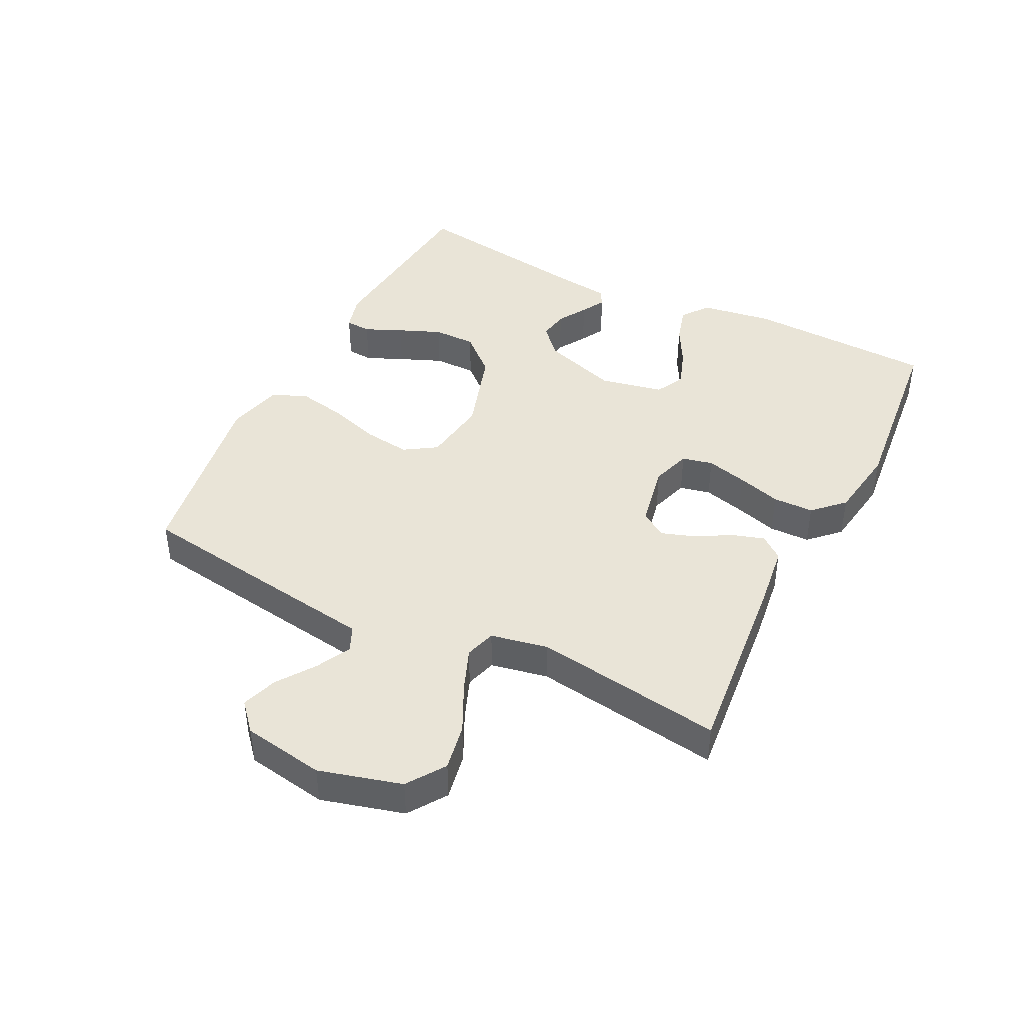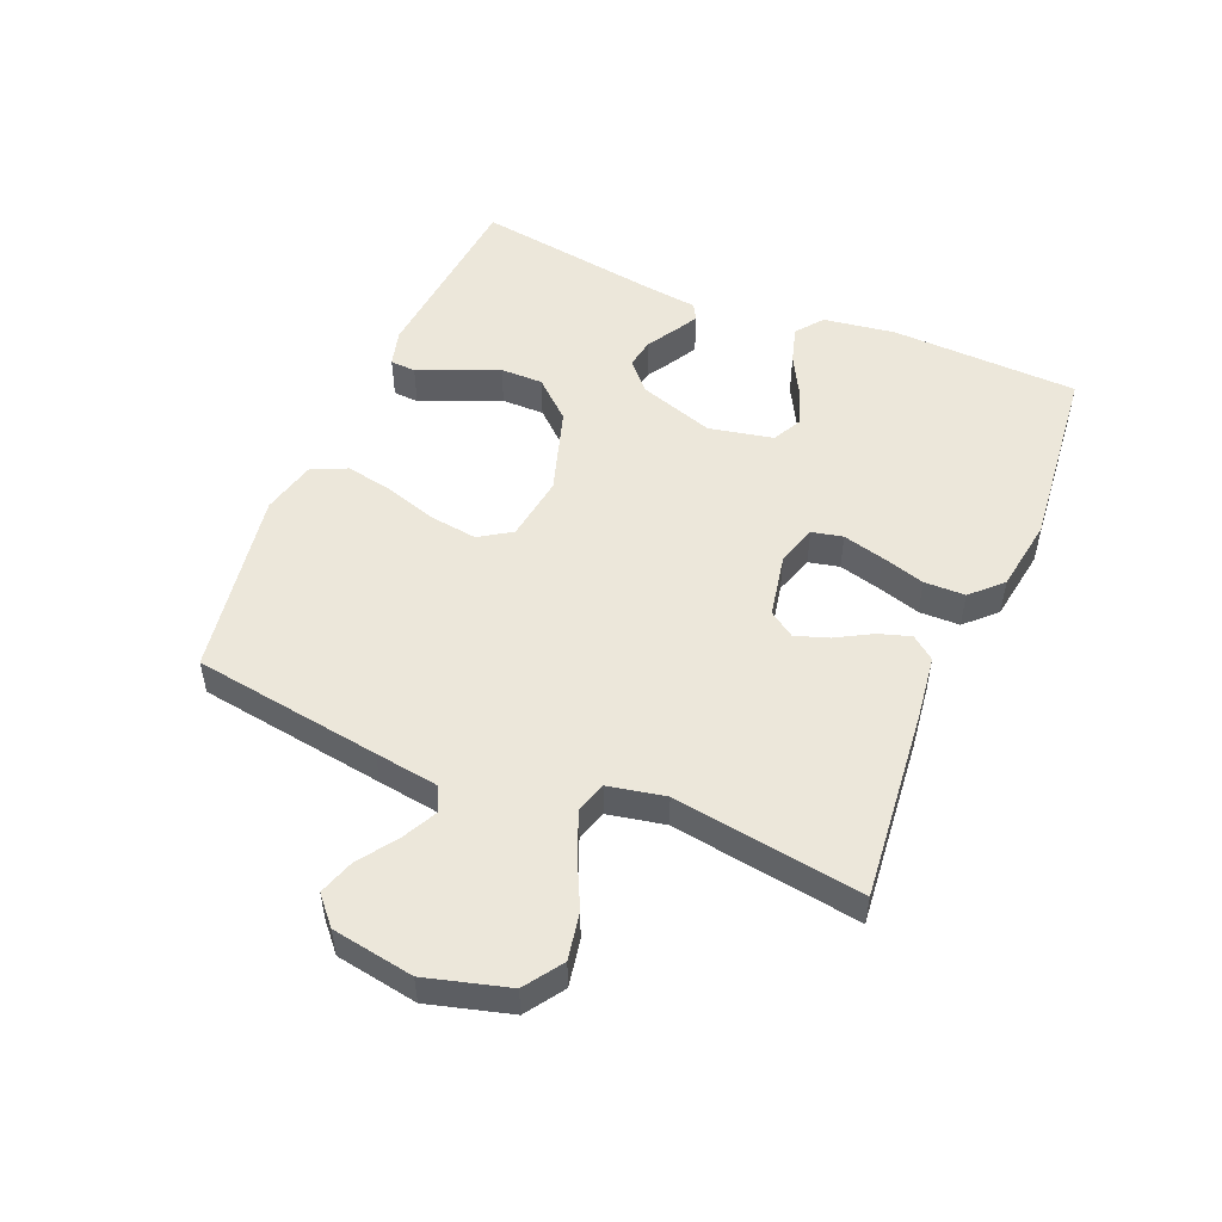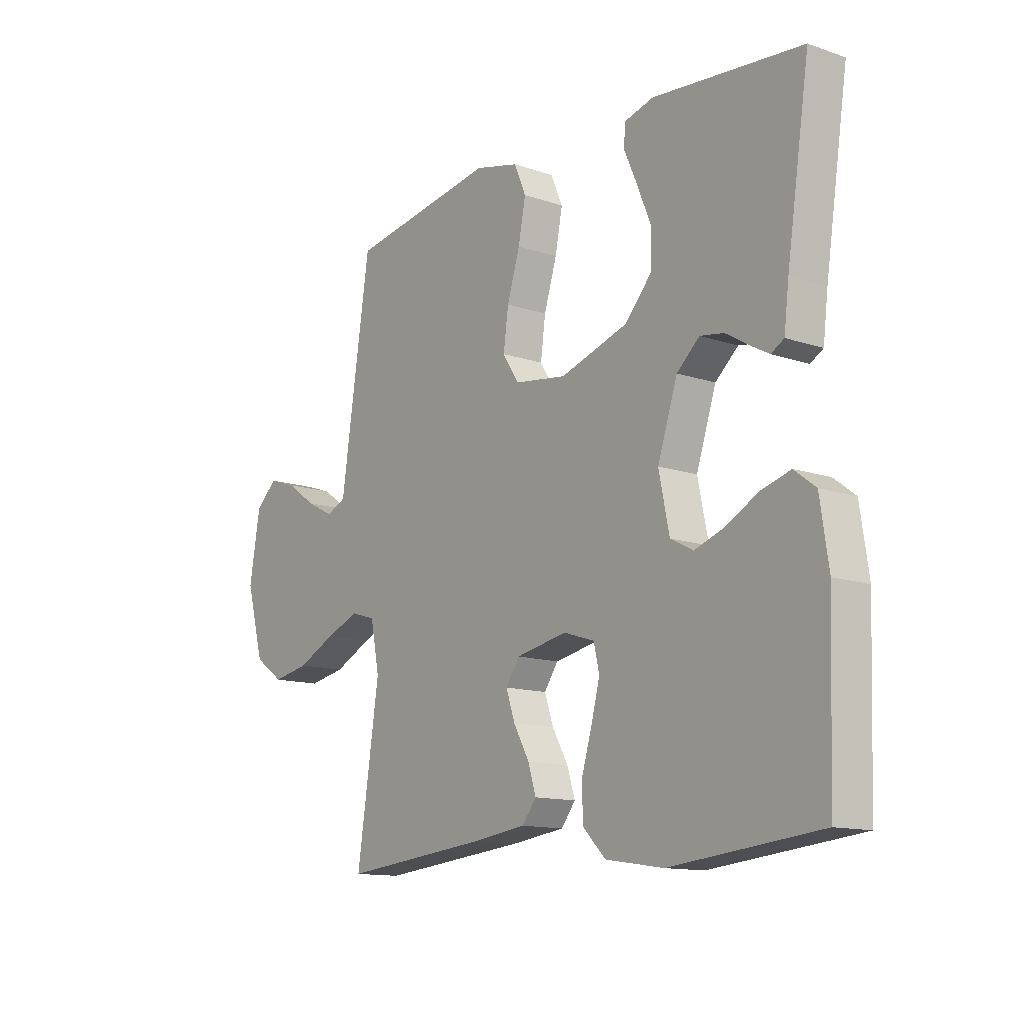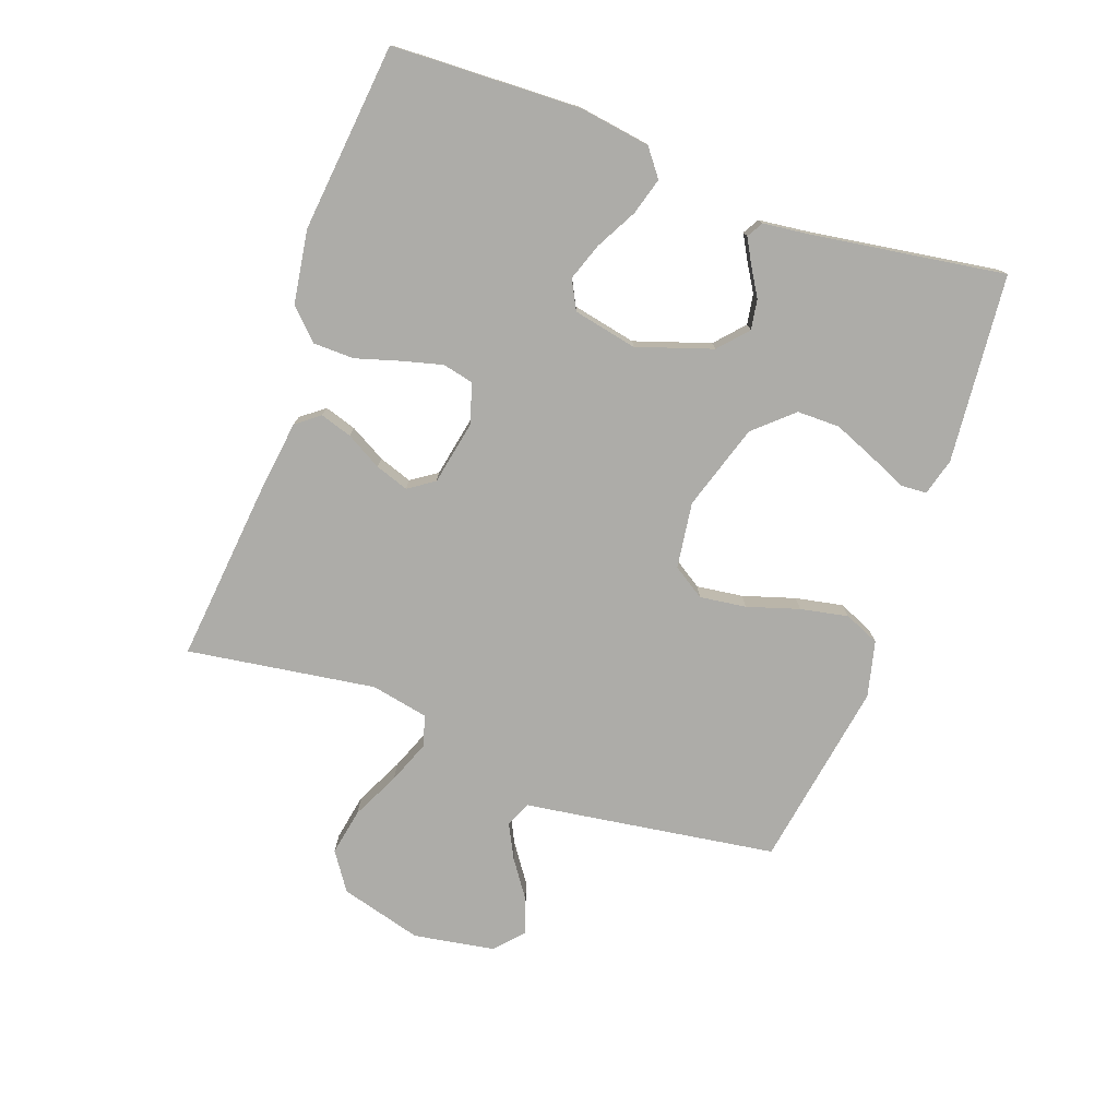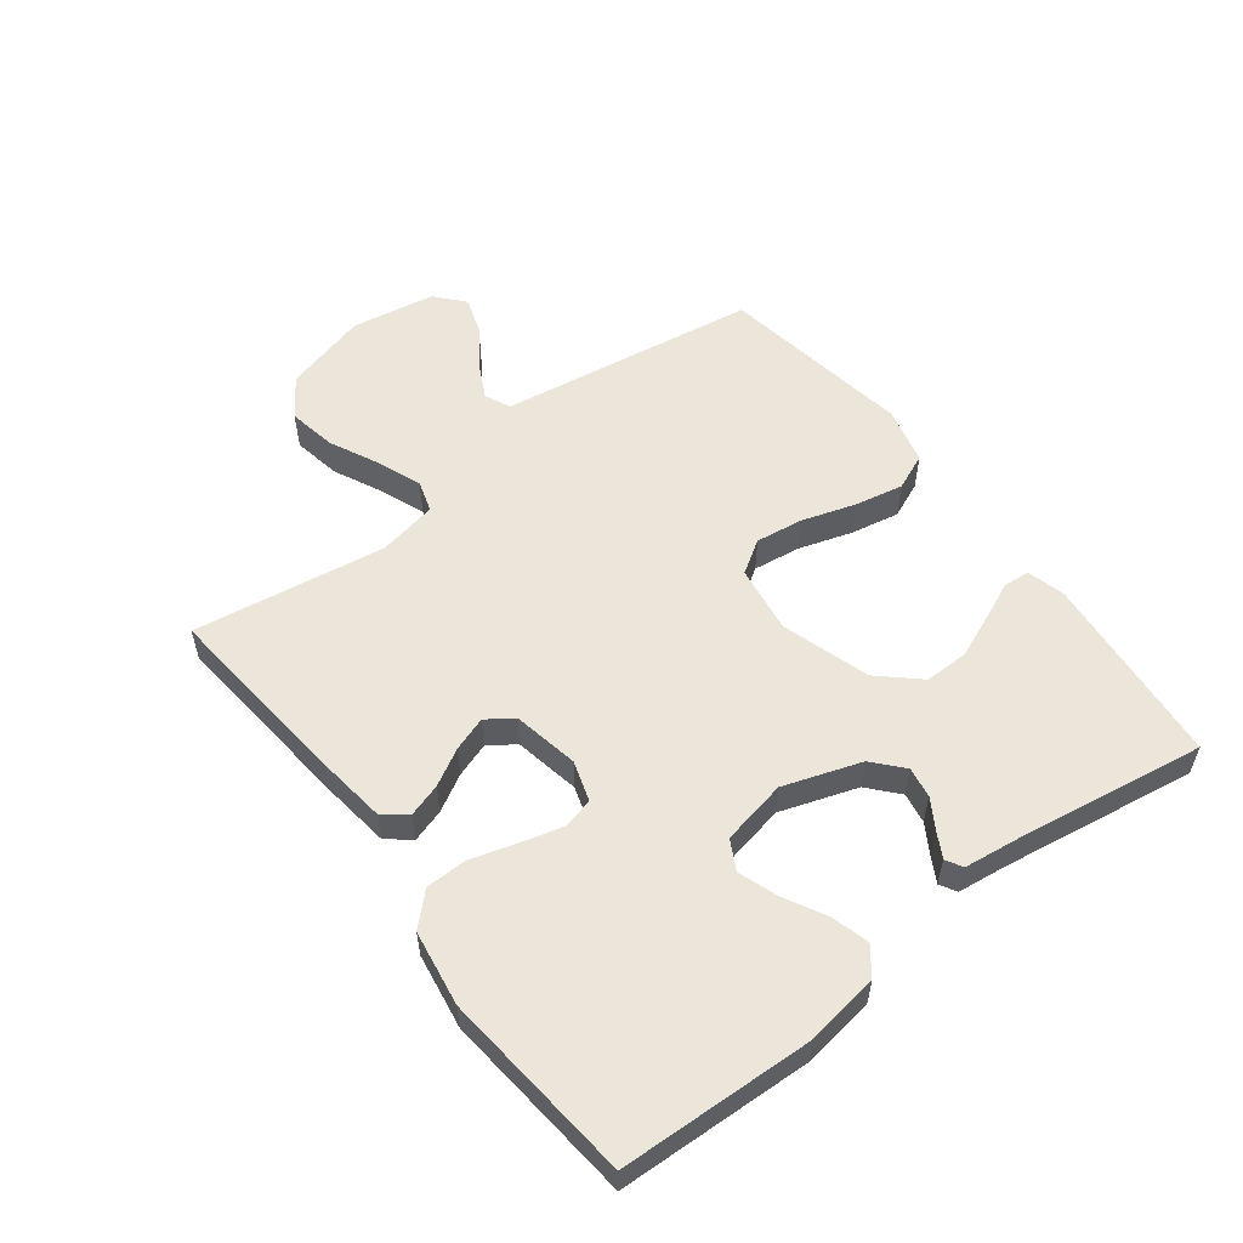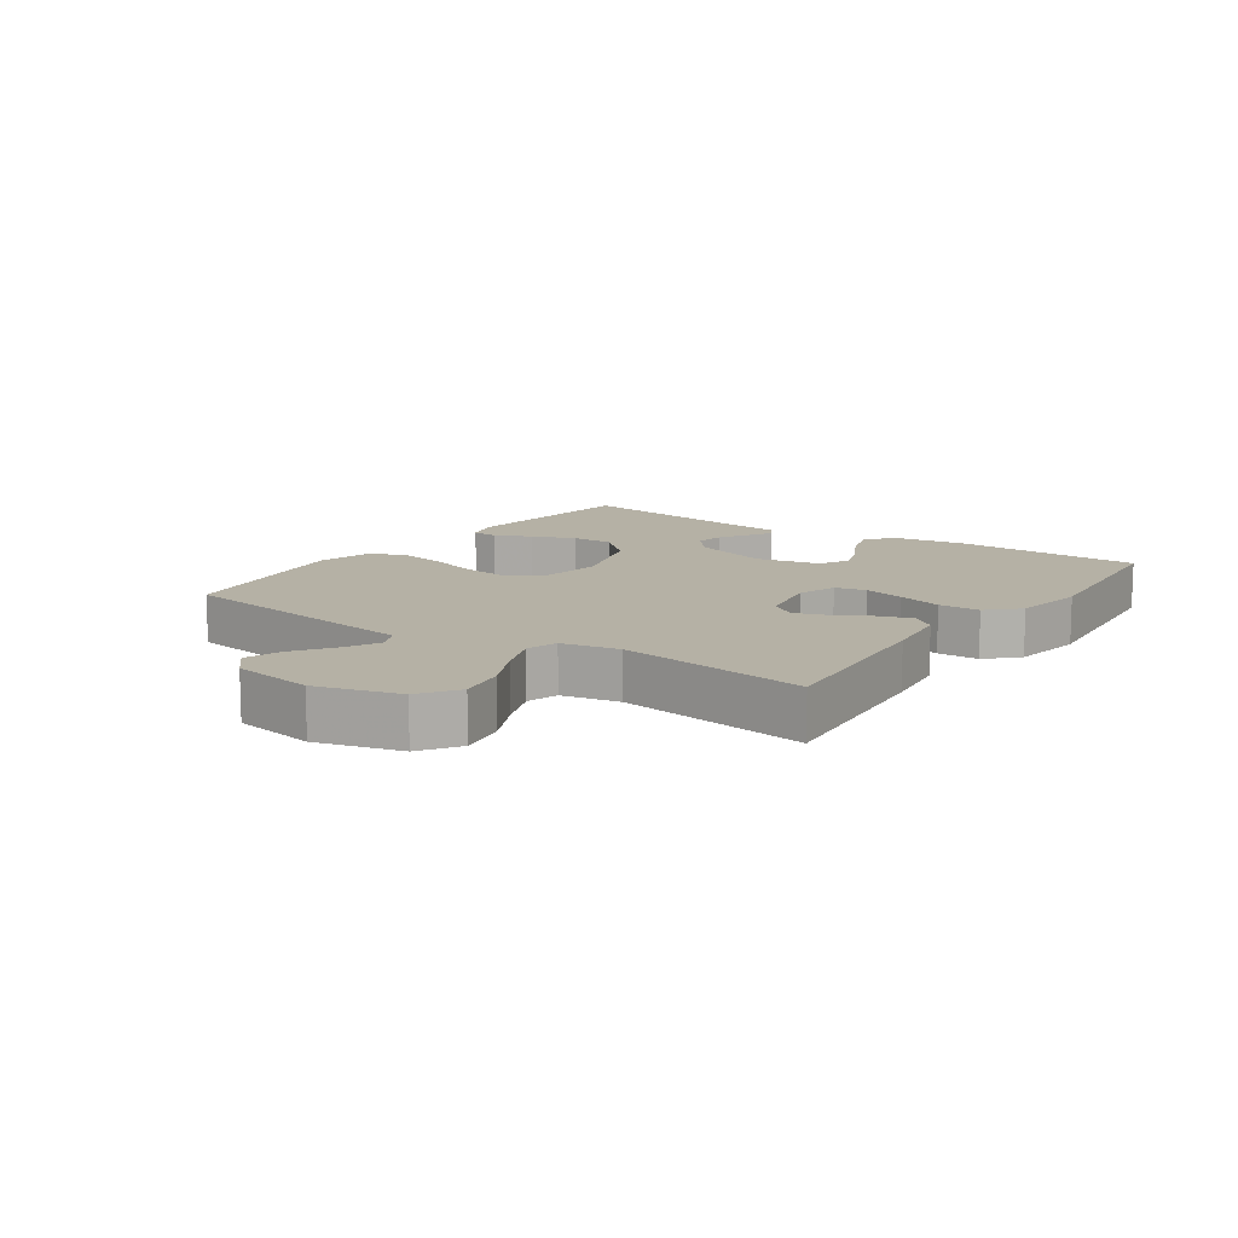
<metadata>
{"format":"obj","ext":"obj","renderer":"f3d","projection":"perspective","resolution":1024,"background":"white","views":[{"elev":42.9,"azim":116.6,"up":"+Y"},{"elev":51.5,"azim":112.7,"up":"+Y"},{"elev":-13.0,"azim":-127.8,"up":"+Z"},{"elev":-76.7,"azim":-109.9,"up":"+Y"},{"elev":55.8,"azim":-127.2,"up":"+Y"},{"elev":11.8,"azim":124.8,"up":"+Y"}]}
</metadata>
<code>
v -0.5 0.07 0.5
v -0.2 0.07 0.528
v -0.141 0.07 0.512
v -0.138 0.07 0.471
v -0.164 0.07 0.412
v -0.192 0.07 0.344
v -0.192 0.07 0.276
v -0.137 0.07 0.215
v 0 0.07 0.172
v 0.105 0.07 0.187
v 0.138 0.07 0.238
v 0.128 0.07 0.312
v 0.102 0.07 0.395
v 0.087 0.07 0.471
v 0.111 0.07 0.527
v 0.2 0.07 0.549
v 0.5 0.07 0.5
v 0.545 0.07 0.2
v 0.56 0.07 0.098
v 0.6 0.07 0.08
v 0.655 0.07 0.108
v 0.715 0.07 0.15
v 0.772 0.07 0.169
v 0.816 0.07 0.13
v 0.838 0.07 0
v 0.802 0.07 -0.131
v 0.742 0.07 -0.172
v 0.667 0.07 -0.158
v 0.591 0.07 -0.121
v 0.522 0.07 -0.094
v 0.473 0.07 -0.109
v 0.455 0.07 -0.2
v 0.5 0.07 -0.5
v 0.2 0.07 -0.47
v 0.094 0.07 -0.456
v 0.065 0.07 -0.419
v 0.081 0.07 -0.368
v 0.113 0.07 -0.311
v 0.131 0.07 -0.258
v 0.103 0.07 -0.217
v 0 0.07 -0.197
v -0.063 0.07 -0.217
v -0.074 0.07 -0.266
v -0.057 0.07 -0.331
v -0.036 0.07 -0.401
v -0.037 0.07 -0.466
v -0.083 0.07 -0.513
v -0.2 0.07 -0.531
v -0.5 0.07 -0.5
v -0.511 0.07 -0.2
v -0.494 0.07 -0.086
v -0.451 0.07 -0.053
v -0.392 0.07 -0.07
v -0.327 0.07 -0.105
v -0.267 0.07 -0.126
v -0.221 0.07 -0.102
v -0.2 0.07 0
v -0.24 0.07 0.12
v -0.286 0.07 0.161
v -0.334 0.07 0.153
v -0.38 0.07 0.125
v -0.418 0.07 0.104
v -0.444 0.07 0.119
v -0.454 0.07 0.2
v -0.5 0 0.5
v -0.2 0 0.528
v -0.141 0 0.512
v -0.138 0 0.471
v -0.164 0 0.412
v -0.192 0 0.344
v -0.192 0 0.276
v -0.137 0 0.215
v 0 0 0.172
v 0.105 0 0.187
v 0.138 0 0.238
v 0.128 0 0.312
v 0.102 0 0.395
v 0.087 0 0.471
v 0.111 0 0.527
v 0.2 0 0.549
v 0.5 0 0.5
v 0.545 0 0.2
v 0.56 0 0.098
v 0.6 0 0.08
v 0.655 0 0.108
v 0.715 0 0.15
v 0.772 0 0.169
v 0.816 0 0.13
v 0.838 0 0
v 0.802 0 -0.131
v 0.742 0 -0.172
v 0.667 0 -0.158
v 0.591 0 -0.121
v 0.522 0 -0.094
v 0.473 0 -0.109
v 0.455 0 -0.2
v 0.5 0 -0.5
v 0.2 0 -0.47
v 0.094 0 -0.456
v 0.065 0 -0.419
v 0.081 0 -0.368
v 0.113 0 -0.311
v 0.131 0 -0.258
v 0.103 0 -0.217
v 0 0 -0.197
v -0.063 0 -0.217
v -0.074 0 -0.266
v -0.057 0 -0.331
v -0.036 0 -0.401
v -0.037 0 -0.466
v -0.083 0 -0.513
v -0.2 0 -0.531
v -0.5 0 -0.5
v -0.511 0 -0.2
v -0.494 0 -0.086
v -0.451 0 -0.053
v -0.392 0 -0.07
v -0.327 0 -0.105
v -0.267 0 -0.126
v -0.221 0 -0.102
v -0.2 0 0
v -0.24 0 0.12
v -0.286 0 0.161
v -0.334 0 0.153
v -0.38 0 0.125
v -0.418 0 0.104
v -0.444 0 0.119
v -0.454 0 0.2
f 61 62 63 64
f 60 61 64 1
f 59 60 1 2
f 58 59 2
f 57 58 2
f 51 52 53 54
f 51 54 55
f 50 51 55
f 49 50 55
f 48 49 55 56
f 44 45 46 47
f 43 44 47 48
f 42 43 48 56
f 35 36 37 38
f 35 38 39
f 32 33 34 35
f 31 32 35 39
f 26 27 28 29
f 26 29 30
f 25 26 30
f 24 25 30
f 21 22 23 24
f 20 21 24 30
f 19 20 30 31
f 12 13 14 15
f 11 12 15 16
f 2 3 4 5
f 2 5 6
f 57 2 6 7
f 41 42 56 57
f 40 41 57 7
f 11 16 17 18
f 10 11 18 19
f 9 10 19 31
f 39 40 7 8
f 8 9 31 39
f 128 127 126 125
f 65 128 125 124
f 66 65 124 123
f 66 123 122
f 66 122 121
f 118 117 116 115
f 119 118 115
f 119 115 114
f 119 114 113
f 120 119 113 112
f 111 110 109 108
f 112 111 108 107
f 120 112 107 106
f 102 101 100 99
f 103 102 99
f 99 98 97 96
f 103 99 96 95
f 93 92 91 90
f 94 93 90
f 94 90 89
f 94 89 88
f 88 87 86 85
f 94 88 85 84
f 95 94 84 83
f 79 78 77 76
f 80 79 76 75
f 69 68 67 66
f 70 69 66
f 71 70 66 121
f 121 120 106 105
f 71 121 105 104
f 82 81 80 75
f 83 82 75 74
f 95 83 74 73
f 72 71 104 103
f 103 95 73 72
f 1 65 66 2
f 2 66 67 3
f 3 67 68 4
f 4 68 69 5
f 5 69 70 6
f 6 70 71 7
f 7 71 72 8
f 8 72 73 9
f 9 73 74 10
f 10 74 75 11
f 11 75 76 12
f 12 76 77 13
f 13 77 78 14
f 14 78 79 15
f 15 79 80 16
f 16 80 81 17
f 17 81 82 18
f 18 82 83 19
f 19 83 84 20
f 20 84 85 21
f 21 85 86 22
f 22 86 87 23
f 23 87 88 24
f 24 88 89 25
f 25 89 90 26
f 26 90 91 27
f 27 91 92 28
f 28 92 93 29
f 29 93 94 30
f 30 94 95 31
f 31 95 96 32
f 32 96 97 33
f 33 97 98 34
f 34 98 99 35
f 35 99 100 36
f 36 100 101 37
f 37 101 102 38
f 38 102 103 39
f 39 103 104 40
f 40 104 105 41
f 41 105 106 42
f 42 106 107 43
f 43 107 108 44
f 44 108 109 45
f 45 109 110 46
f 46 110 111 47
f 47 111 112 48
f 48 112 113 49
f 49 113 114 50
f 50 114 115 51
f 51 115 116 52
f 52 116 117 53
f 53 117 118 54
f 54 118 119 55
f 55 119 120 56
f 56 120 121 57
f 57 121 122 58
f 58 122 123 59
f 59 123 124 60
f 60 124 125 61
f 61 125 126 62
f 62 126 127 63
f 63 127 128 64
f 64 128 65 1

</code>
